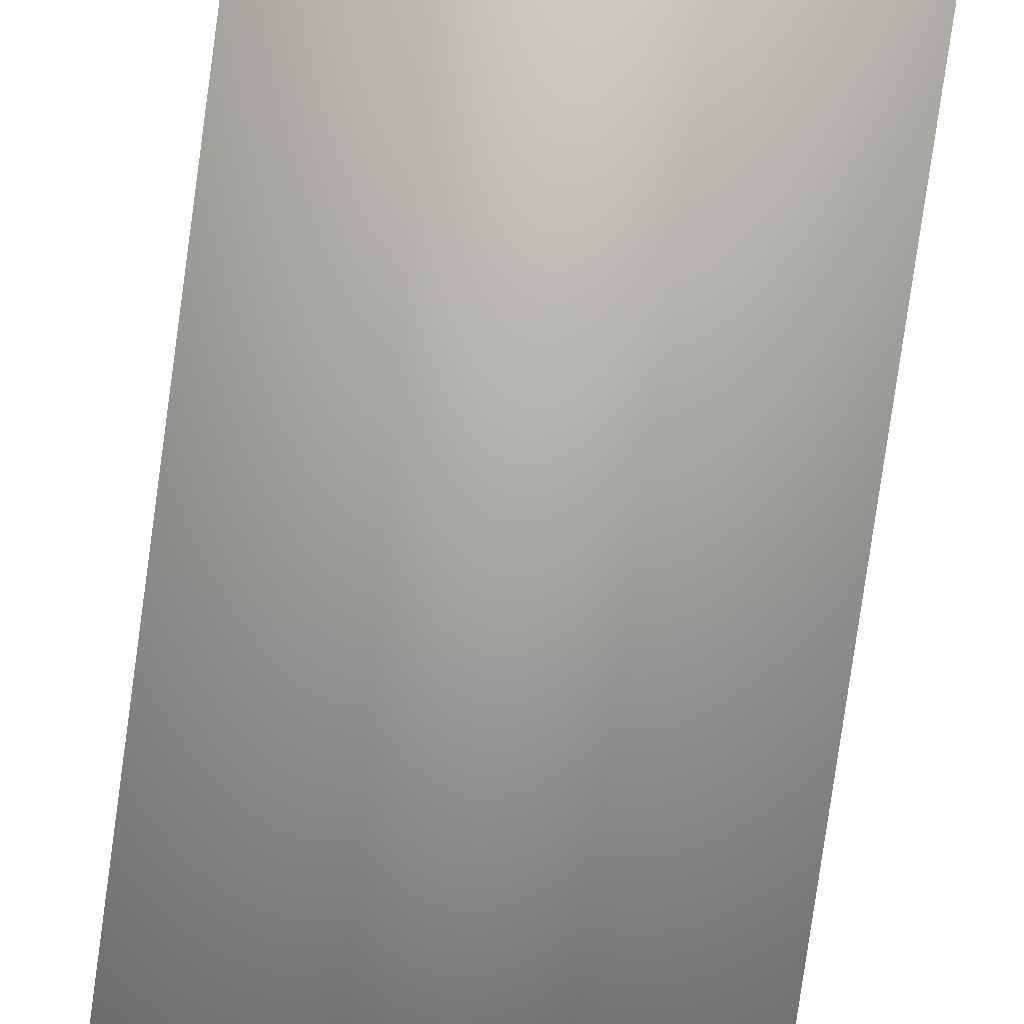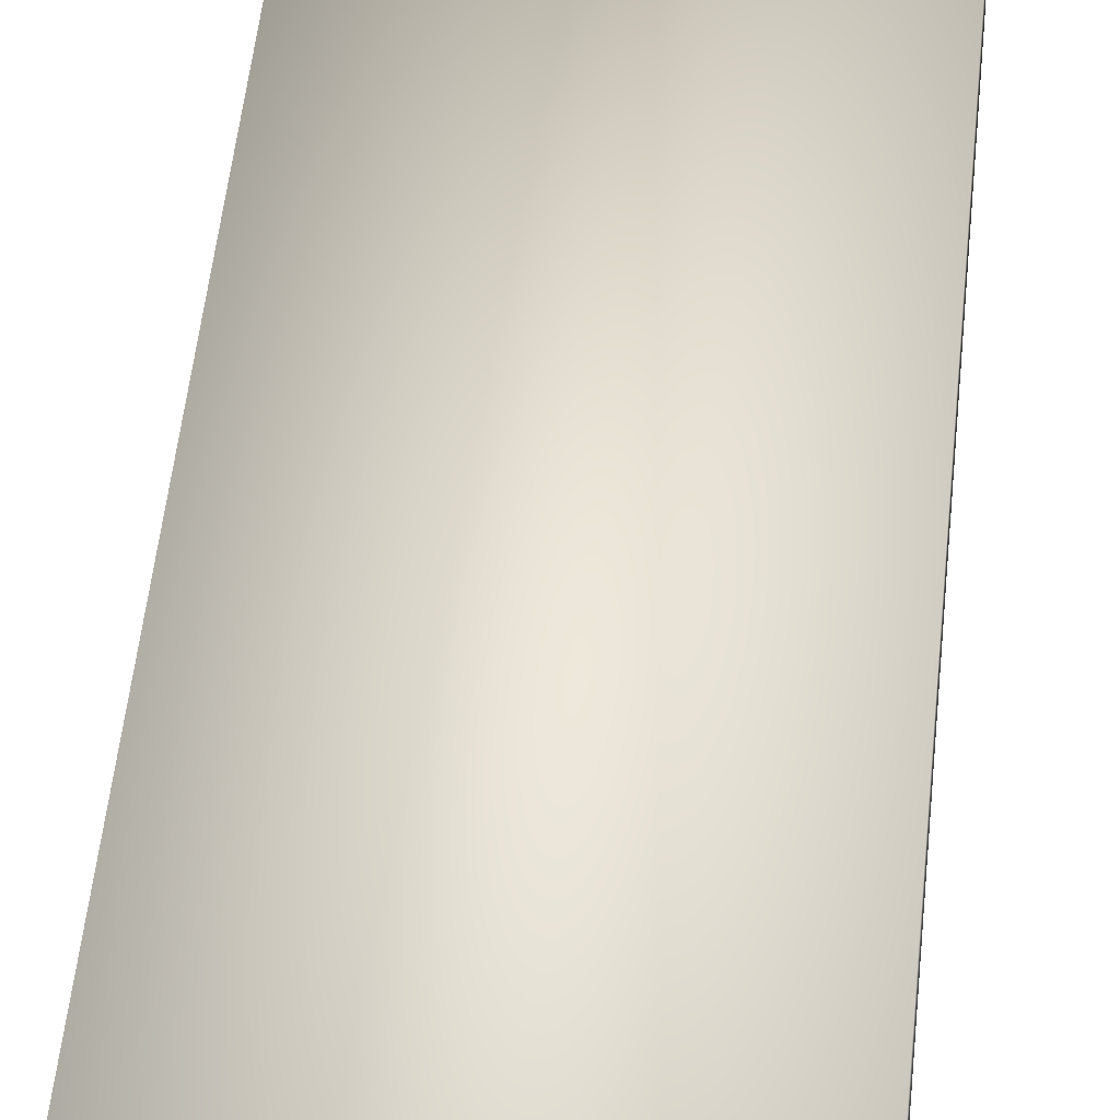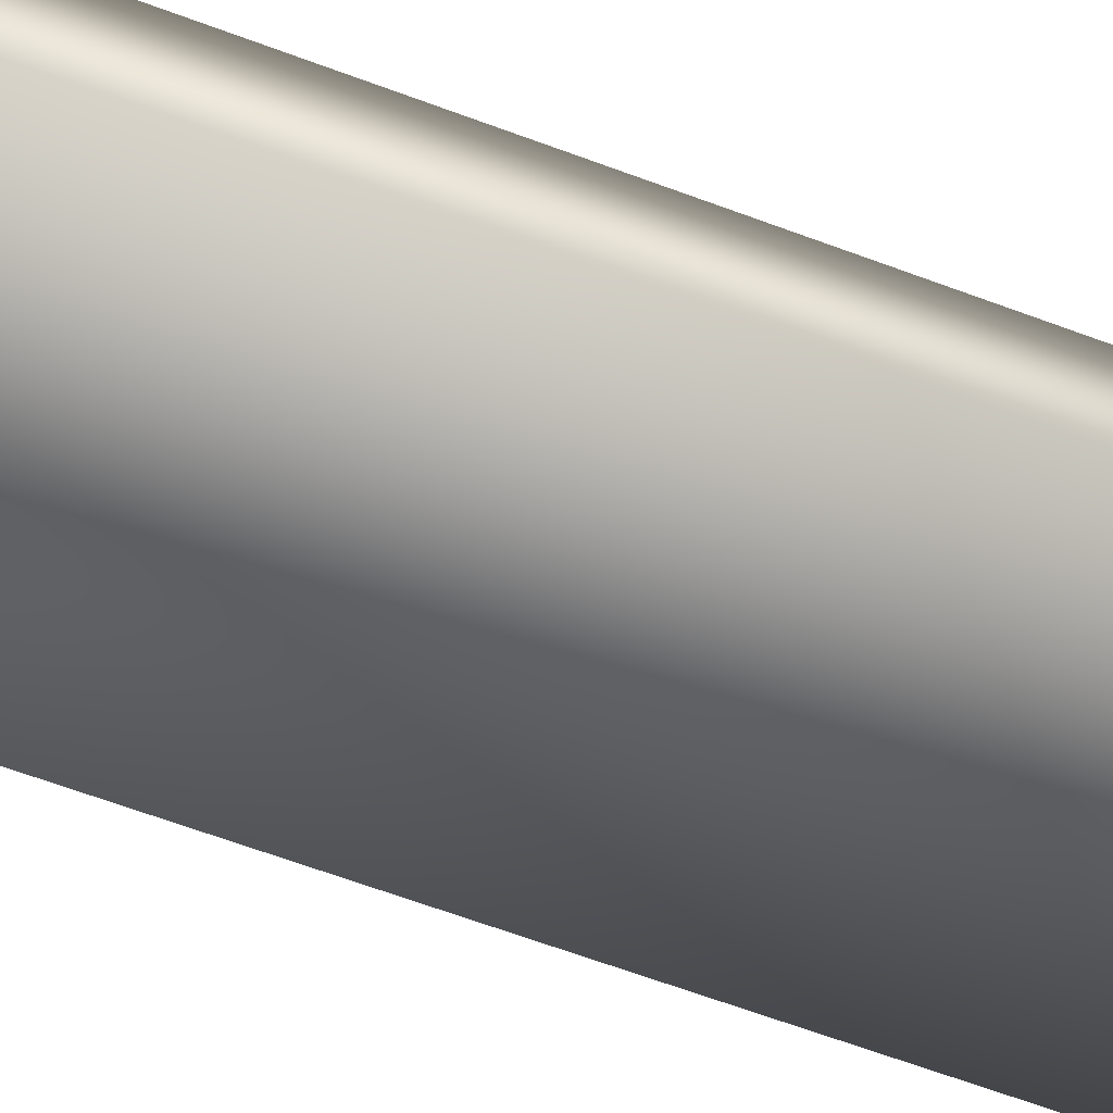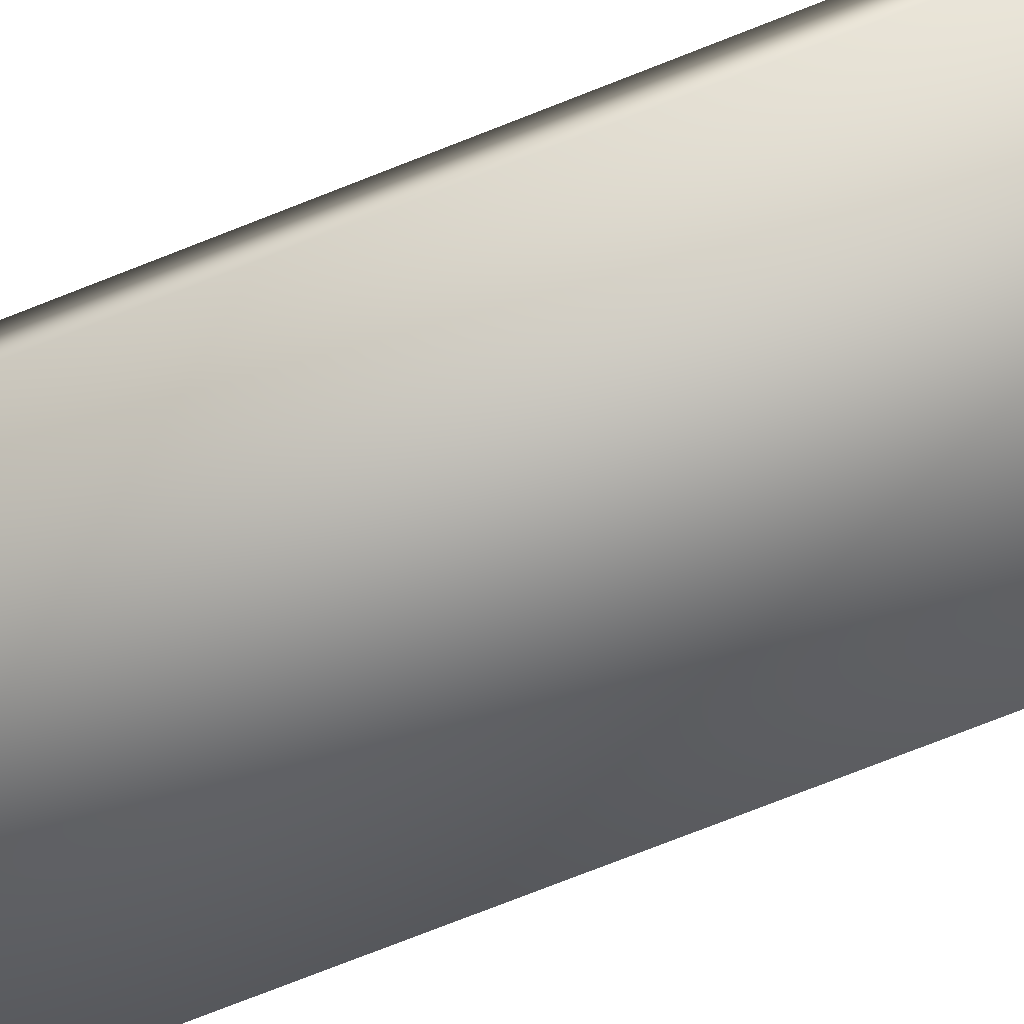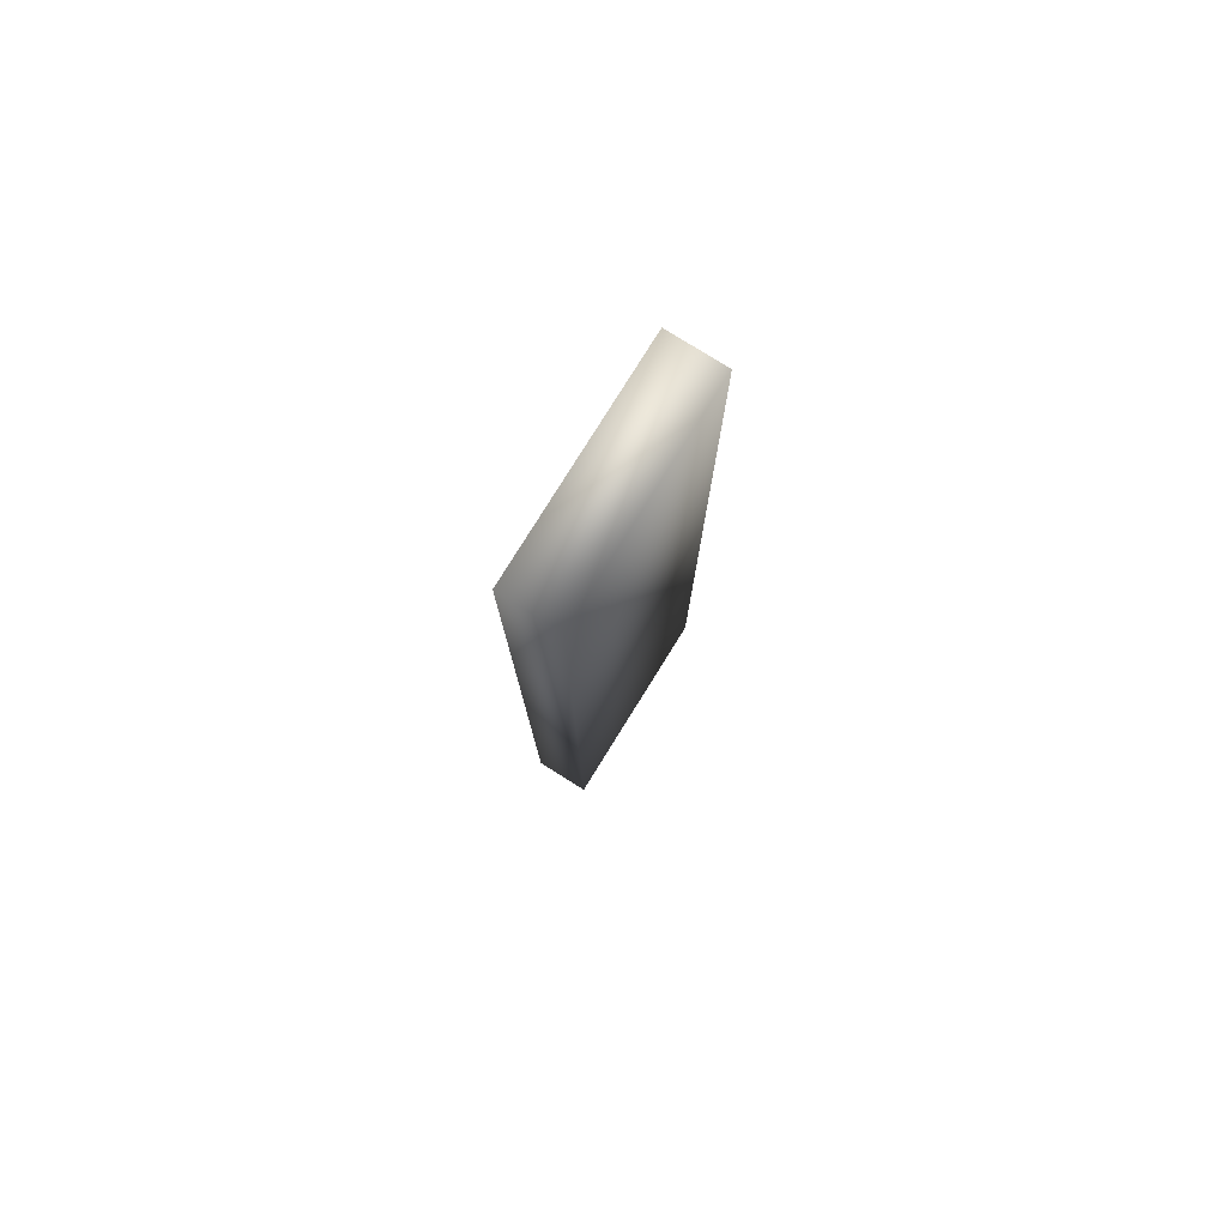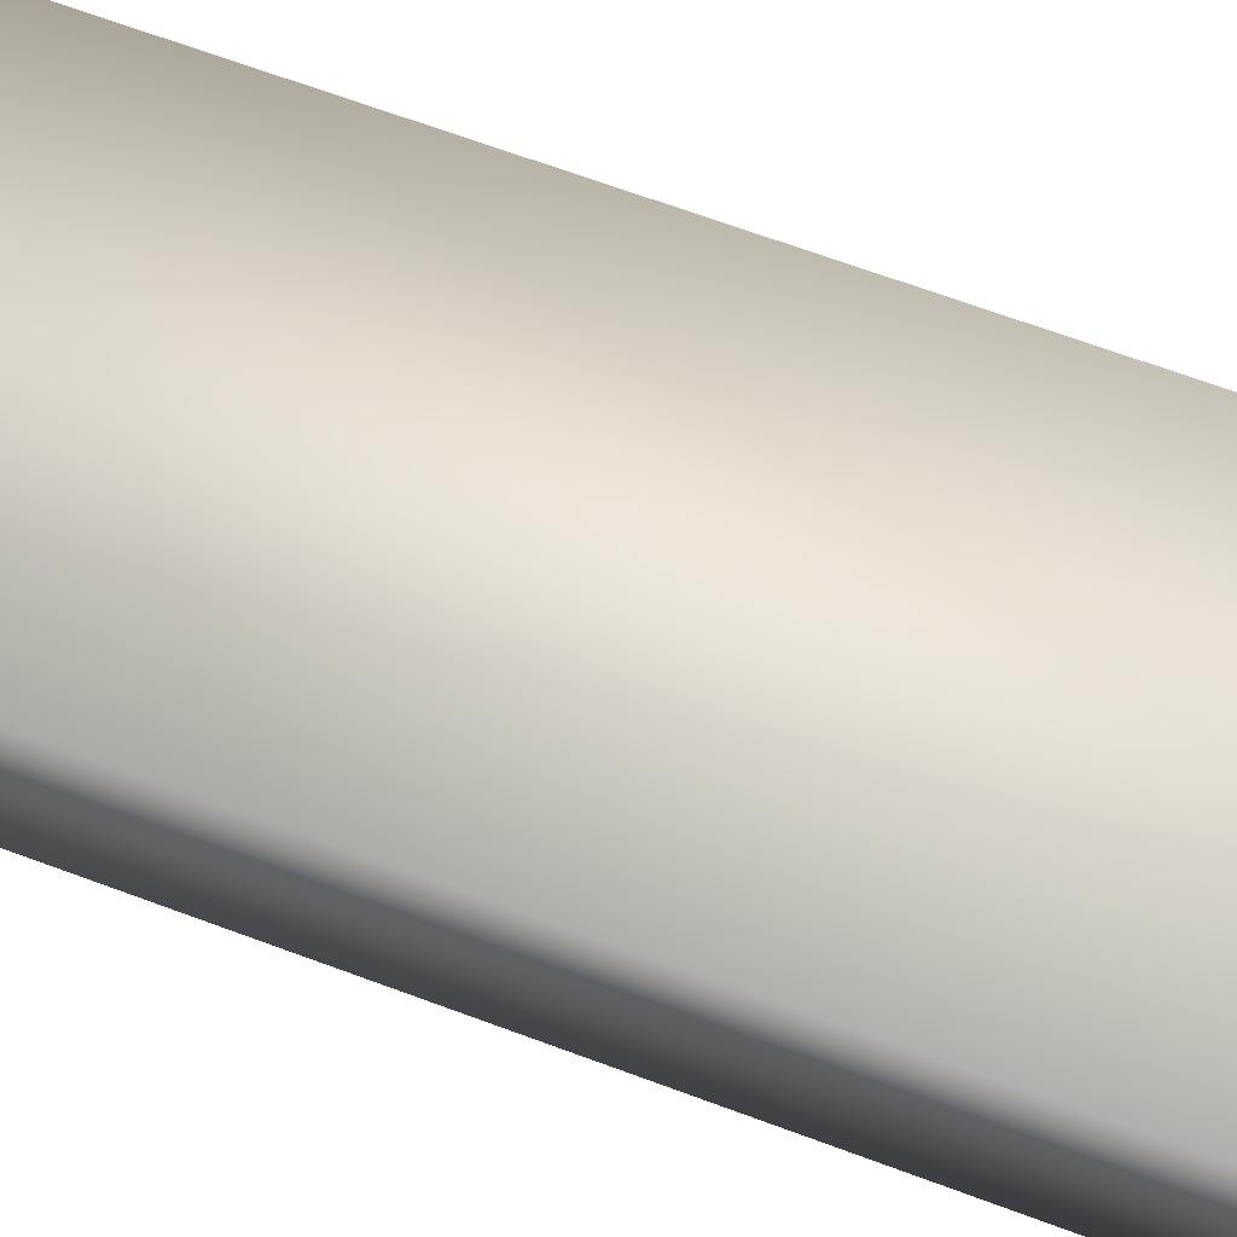
<metadata>
{"format":"obj","ext":"obj","renderer":"f3d","projection":"perspective","resolution":1024,"background":"white","views":[{"elev":-75.2,"azim":172.2,"up":"+Z"},{"elev":42.5,"azim":5.0,"up":"+Z"},{"elev":-56.4,"azim":-112.2,"up":"+Z"},{"elev":-74.0,"azim":111.6,"up":"+Z"},{"elev":79.2,"azim":-58.1,"up":"+Y"},{"elev":54.5,"azim":112.9,"up":"+Z"}]}
</metadata>
<code>
o Side_Piece-12
v -0.1487 0.6723 -0.03883
v -0.1487 0.6723 0.03883
v -0.1487 -0.6723 -0.03883
v 0.1487 0.6723 -0.03883
v 0.1487 0.6723 0.03883
v 0.1487 -0.6723 -0.03883
v 0.1487 -0.6723 0.03883
v -0.1487 -0.6723 0.03883
f 1 3 8 2
f 2 5 4 1
f 4 6 3 1
f 5 7 6 4
f 7 8 3 6
f 2 8 7 5

</code>
